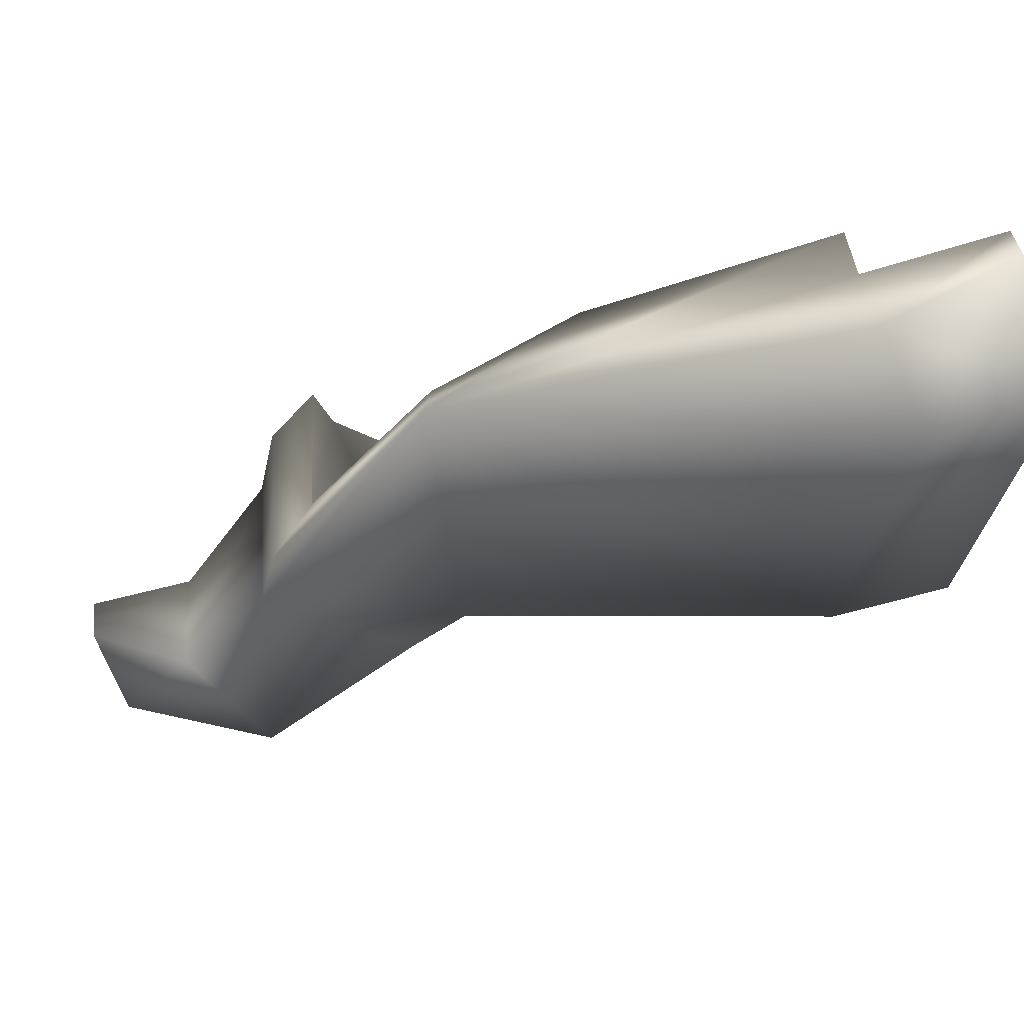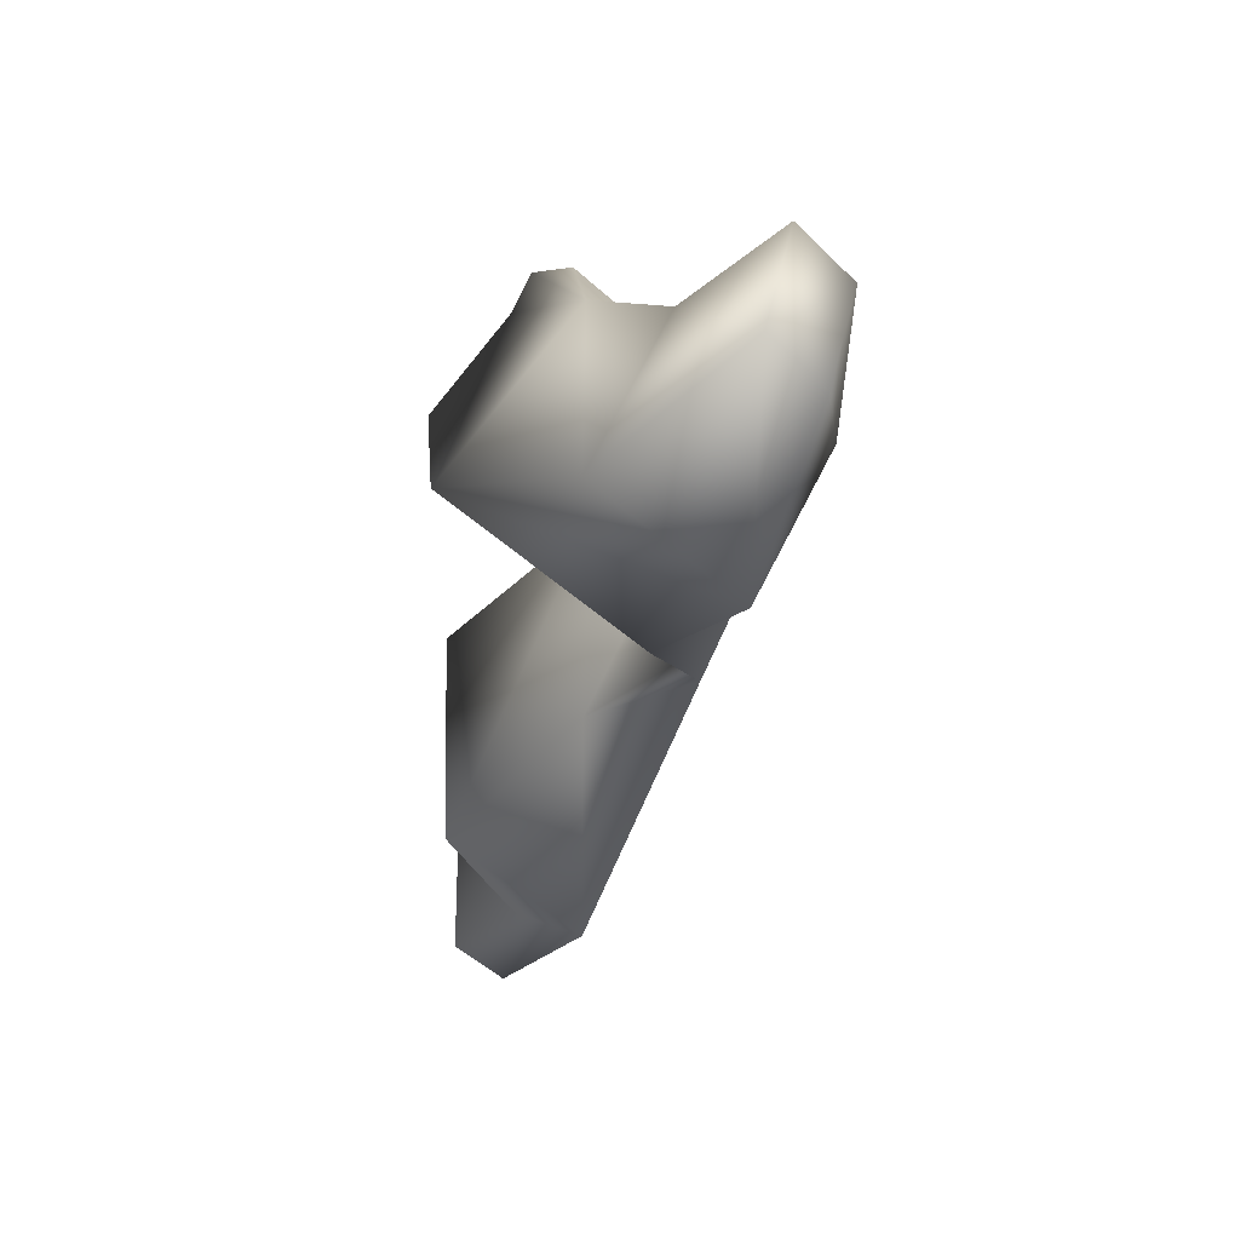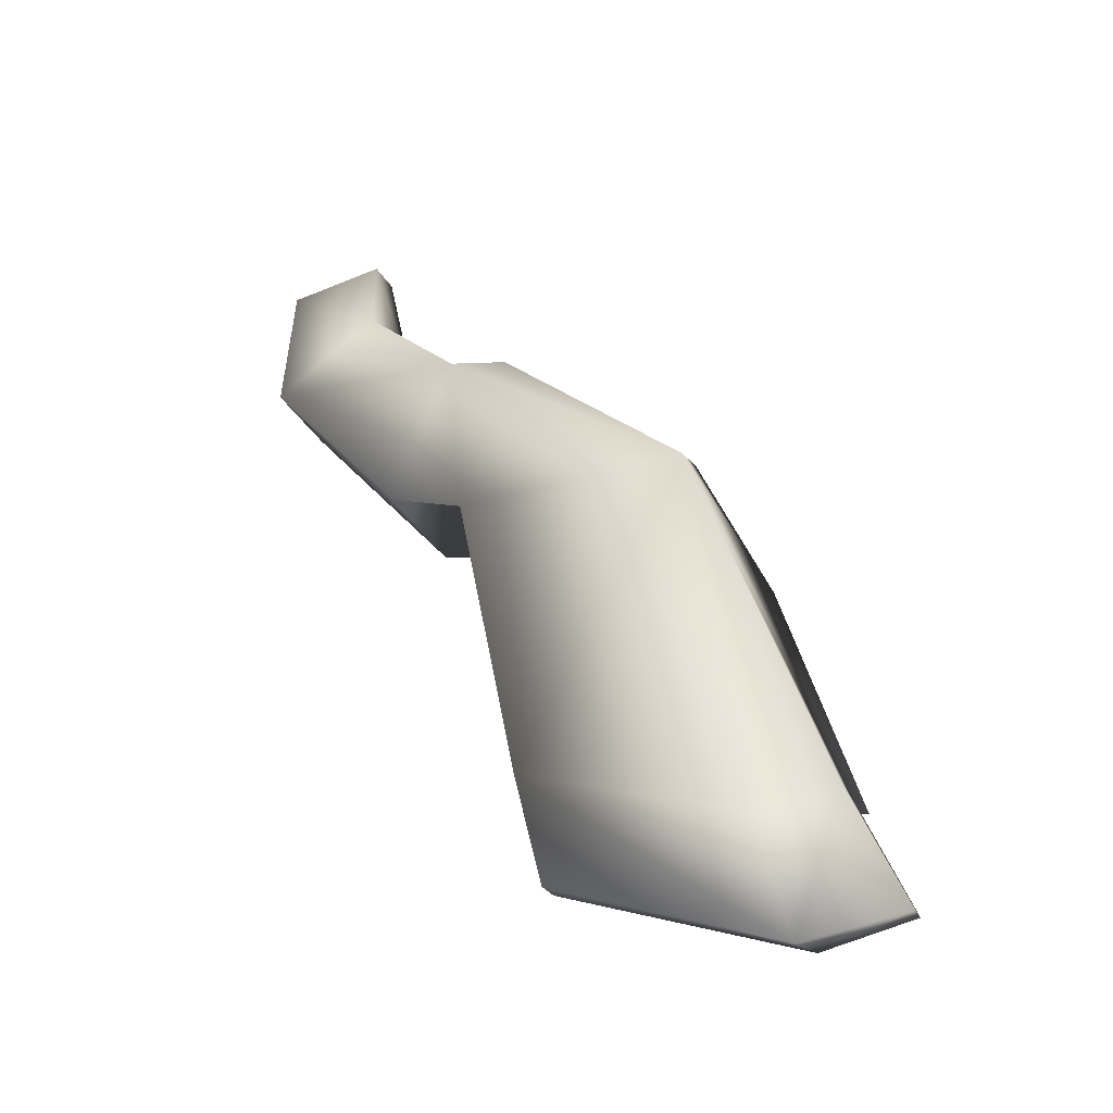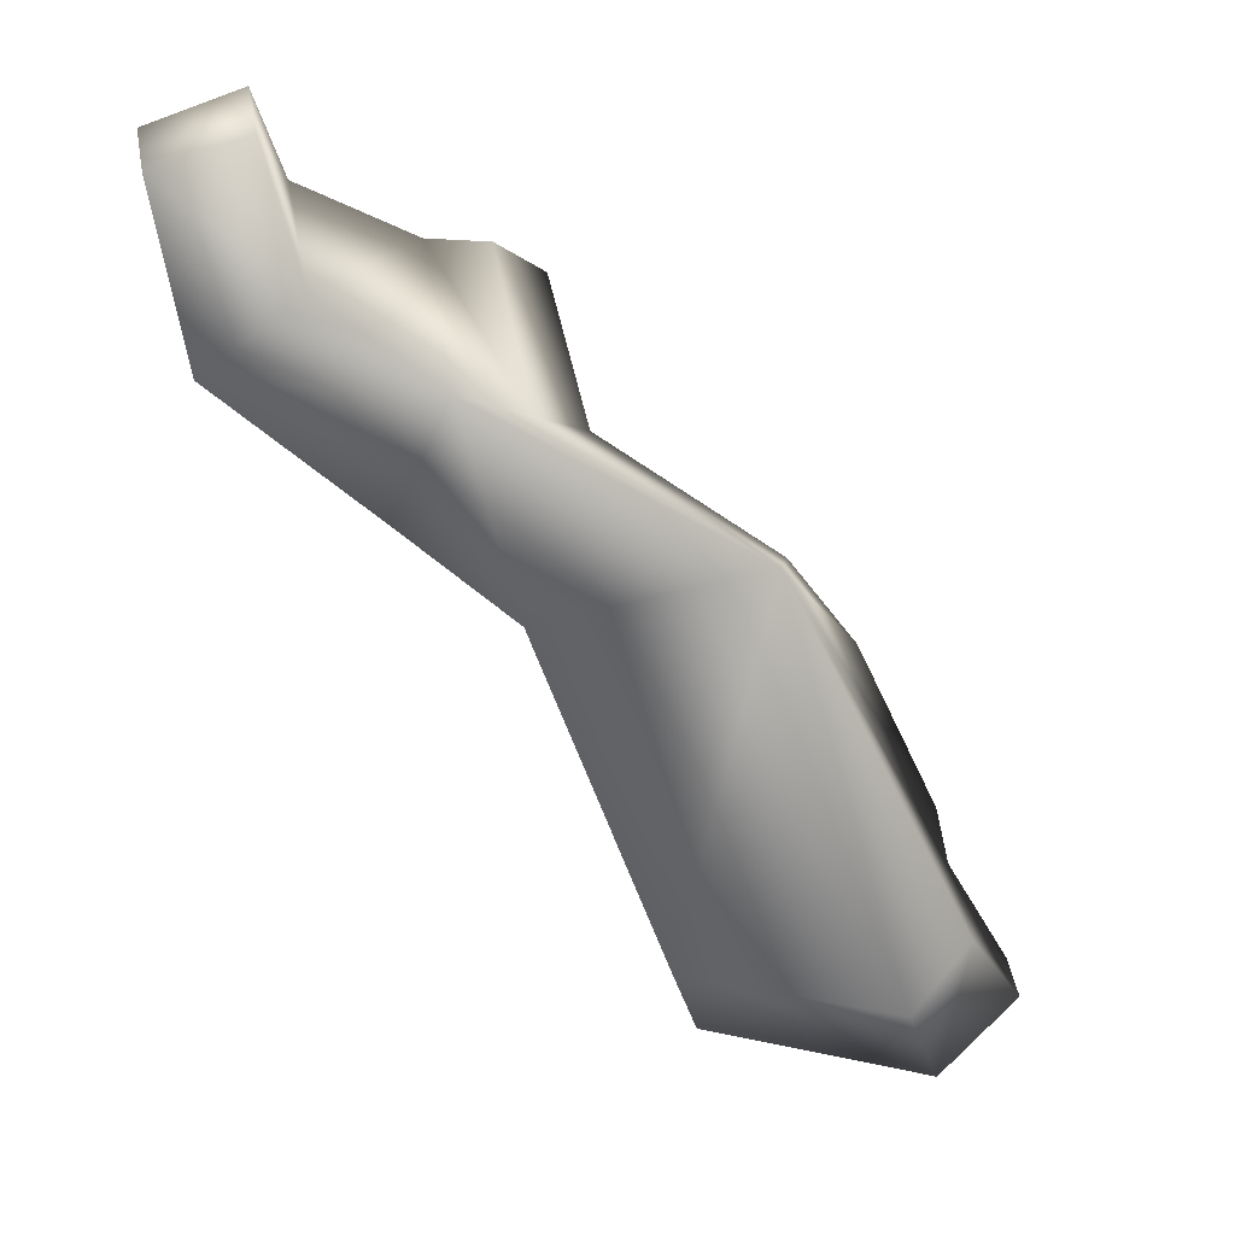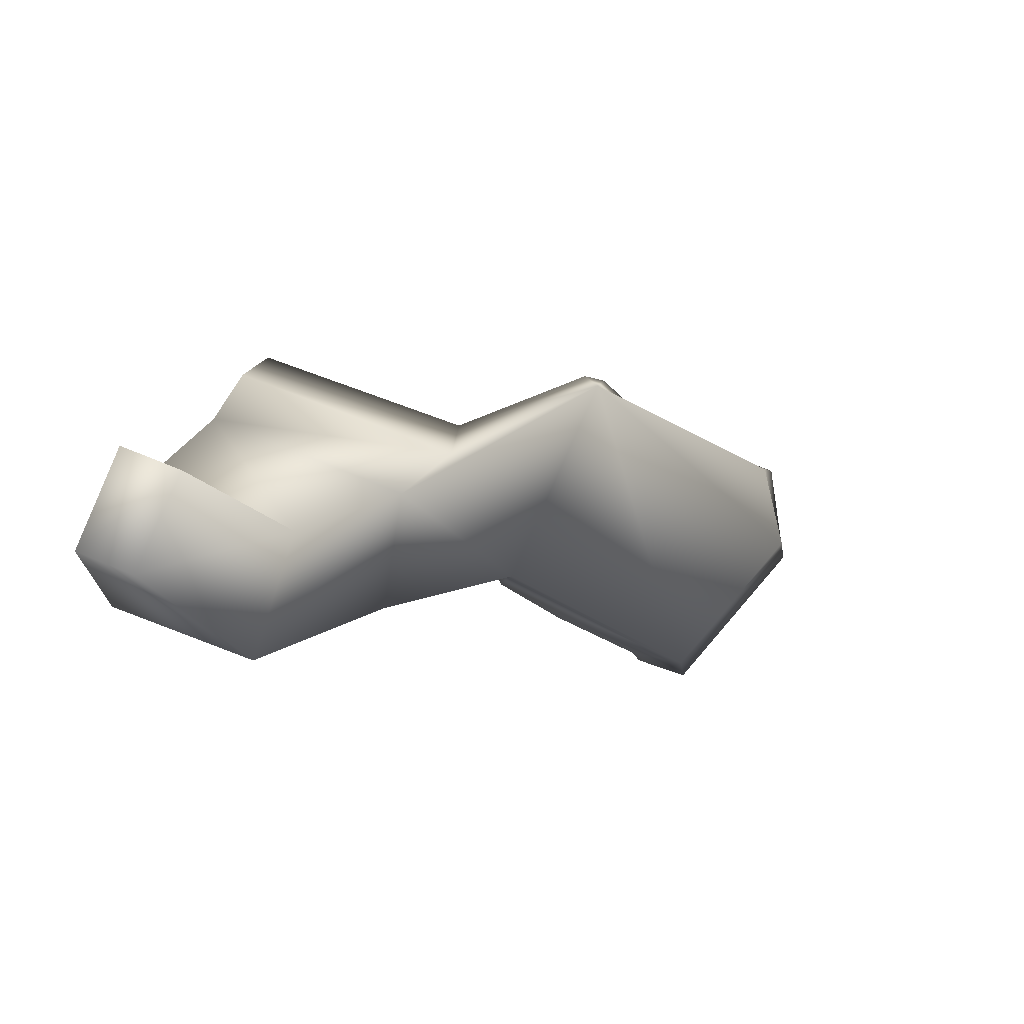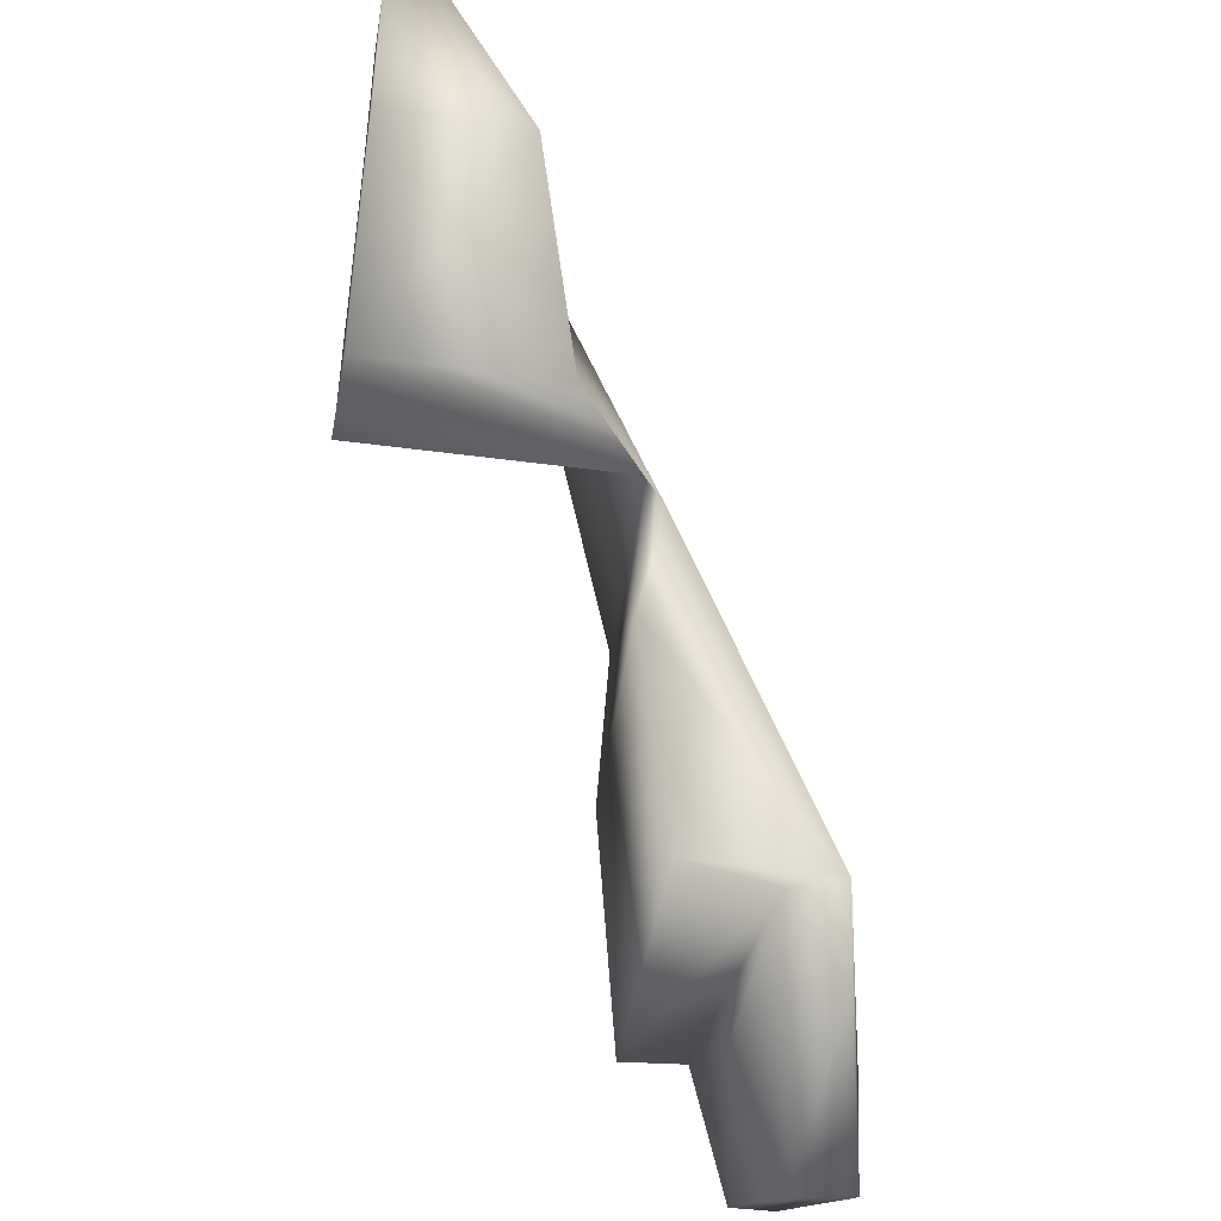
<metadata>
{"format":"obj","ext":"obj","renderer":"f3d","projection":"perspective","resolution":1024,"background":"white","views":[{"elev":32.5,"azim":85.4,"up":"+Y"},{"elev":-54.2,"azim":-44.0,"up":"+Y"},{"elev":-16.7,"azim":103.5,"up":"+Z"},{"elev":48.6,"azim":79.5,"up":"+Z"},{"elev":64.4,"azim":22.8,"up":"+Z"},{"elev":-41.3,"azim":-9.3,"up":"+Z"}]}
</metadata>
<code>
v -1.441 -3.088 3.408
v -1.441 -2.525 3.582
v -1.441 -2.387 2.979
v -1.441 -2.999 2.492
v -0.2519 -1.747 2.492
v -0.572 -2.381 2.976
v -0.5821 -2.986 2.497
v -0.2519 -1.747 2.492
v -0.5821 -2.986 2.497
v -0.2444 -2.106 1.628
v -1.441 -2.111 1.608
v 0.2016 -1.541 1.566
v -1.441 -2.999 2.492
v -1.441 -1.73 2.494
v -1.441 -1.273 2.04
v -1.441 -1.081 2.156
v -1.456 -1.541 1.566
v -1.441 -1.273 2.04
v -1.456 -1.541 1.566
v -0.1972 -1.312 2.242
v 0.2016 -1.541 1.566
v -1.441 -1.365 2.413
v -1.441 -1.081 2.156
v -1.441 -1.273 2.04
v -1.441 -1.081 2.156
v -0.1972 -1.312 2.242
v -0.1972 -1.07 2.176
v 0.2016 -1.541 1.566
v -0.1972 -1.07 2.176
v 0.2016 -1.541 1.566
v 0.2452 -0.127 1.522
v -1.441 -1.365 2.413
v -0.1097 -1.365 2.414
v -1.456 -1.541 1.566
v 1.295 0.6198 -1.415
v 1.672 0.5579 -1.415
v 1.343 -0.7677 -1.044
v 1.012 -0.7846 -1.039
v 1.005 0.46 -0.5717
v 0.9898 -0.9325 -0.5717
v 1.09 1.113 -1.228
v 0.8252 0.7717 -0.5717
v 0.4339 0.8082 -0.5717
v 0.4339 -0.9325 -0.4587
v 0.2354 0.3007 0.7427
v 0.1812 -1.348 0.7685
v 0.2452 -0.127 1.522
v 0.2016 -1.541 1.566
v 0.3543 -0.1851 1.569
v 1.354 0.7717 -0.5771
v 1.342 -0.9158 -0.4626
v 0.3282 -1.513 1.362
v 1.657 0.351 -0.7616
v 1.354 1.113 -1.228
v -1.441 -3.088 3.408
v -1.441 -2.999 2.492
v -0.5821 -2.986 2.497
v -1.441 -3.088 3.408
v -1.105 -3.086 3.397
v -1.088 -2.521 3.563
v -1.441 -2.525 3.582
v -0.572 -2.381 2.976
v -1.441 -2.999 2.492
v -1.441 -2.387 2.979
v -1.441 -1.73 2.494
v -1.441 -2.111 1.608
v -1.441 -1.365 2.413
v -0.1972 -1.07 2.176
v -1.441 -1.081 2.156
v 0.3543 -0.1851 1.569
v 0.2452 -0.127 1.522
v -0.1097 -1.365 2.414
v -0.2519 -1.747 2.492
v -1.441 -1.73 2.494
v -1.441 -2.387 2.979
v -1.441 -2.525 3.582
v -1.088 -2.521 3.563
v -1.441 -2.387 2.979
v -1.088 -2.521 3.563
v -0.572 -2.381 2.976
v -1.441 -1.73 2.494
v -1.441 -2.387 2.979
v -0.572 -2.381 2.976
v -1.441 -1.73 2.494
v -0.572 -2.381 2.976
v -0.2519 -1.747 2.492
v -0.1097 -1.365 2.414
v -1.441 -1.365 2.413
v -1.441 -1.73 2.494
v -0.2519 -1.747 2.492
v 0.3282 -1.513 1.362
v 0.3543 -0.1851 1.569
v 0.2016 -1.541 1.566
g Sabre_Jaw_R_Col
f 1 2 3
f 1 3 4
f 5 6 7
f 8 9 10
f 9 11 10
f 12 10 11
f 13 14 11
f 11 14 15
f 14 16 15
f 11 15 17
f 18 12 19
f 18 20 21
f 14 22 23
f 20 24 25
f 26 23 27
f 28 26 29
f 30 29 31
f 32 33 27
f 11 34 30
f 35 36 37
f 35 37 38
f 39 35 38
f 39 38 40
f 40 38 37
f 41 35 39
f 41 39 42
f 42 39 40
f 43 42 40
f 40 44 43
f 44 45 43
f 44 46 45
f 46 47 45
f 46 48 47
f 42 43 49
f 43 45 49
f 45 47 49
f 49 50 42
f 41 42 50
f 40 37 51
f 44 40 51
f 46 44 51
f 36 51 37
f 46 51 52
f 52 48 46
f 49 52 51
f 49 53 50
f 49 51 53
f 41 50 54
f 54 35 41
f 54 36 35
f 36 53 51
f 50 53 36
f 50 36 54
f 55 56 57
f 58 57 59
f 55 59 60
f 58 60 61
f 62 60 59
f 62 59 57
f 63 64 65
f 9 63 66
f 67 68 69
f 70 71 68
f 70 68 72
f 73 70 72
f 72 74 73
f 75 76 77
f 78 79 80
f 81 82 83
f 84 85 86
f 87 88 89
f 90 91 92
f 90 10 91
f 93 91 10

</code>
